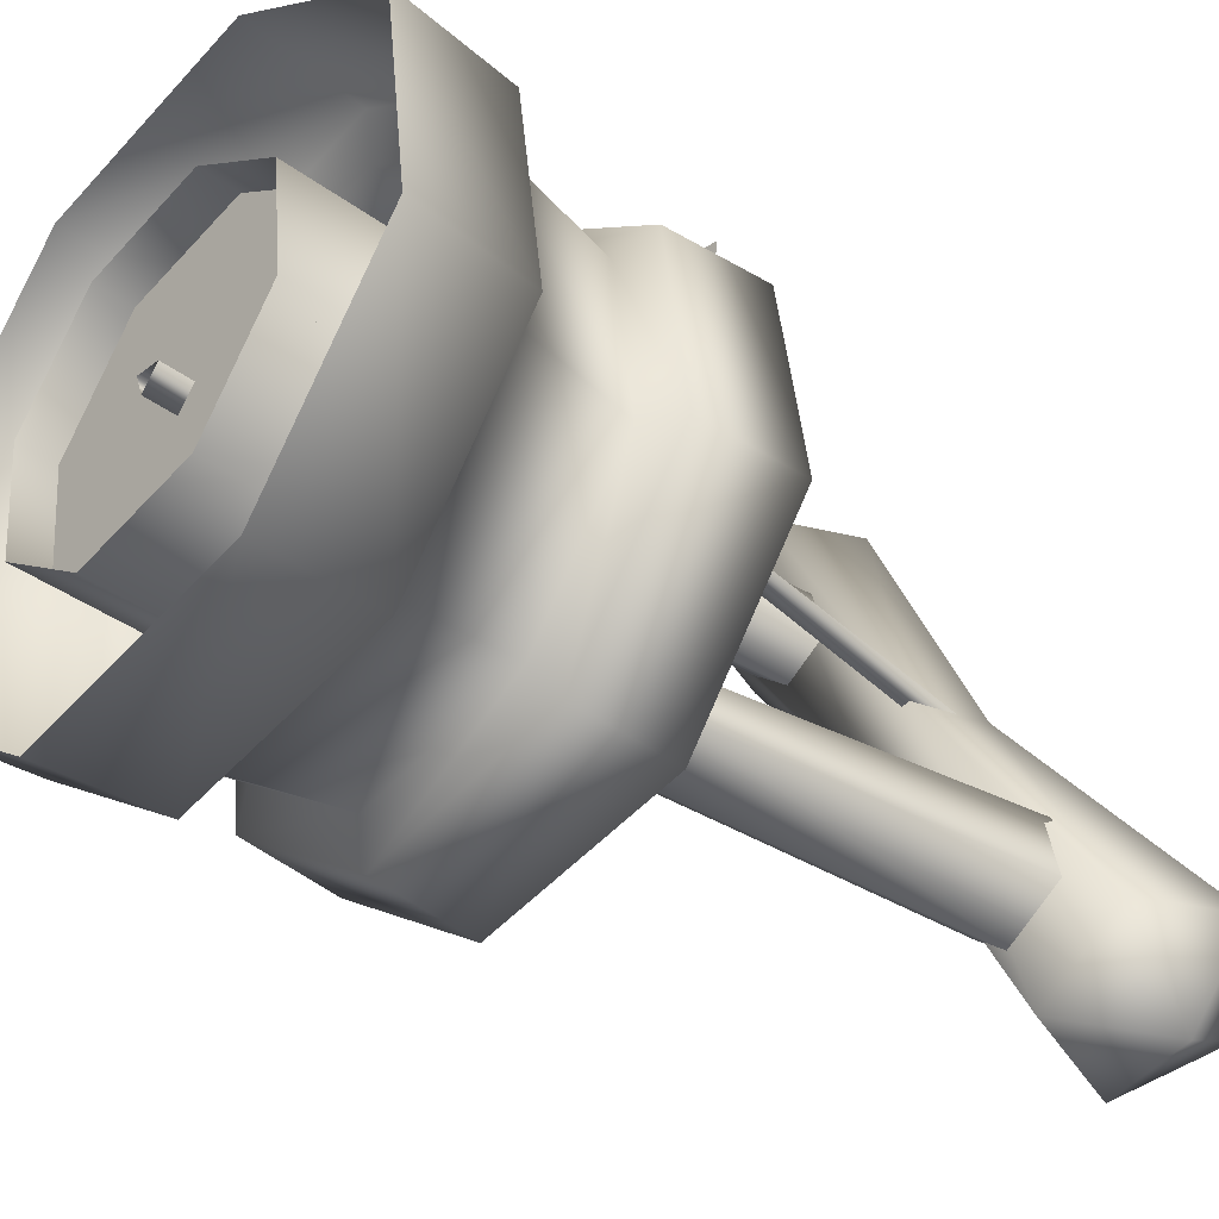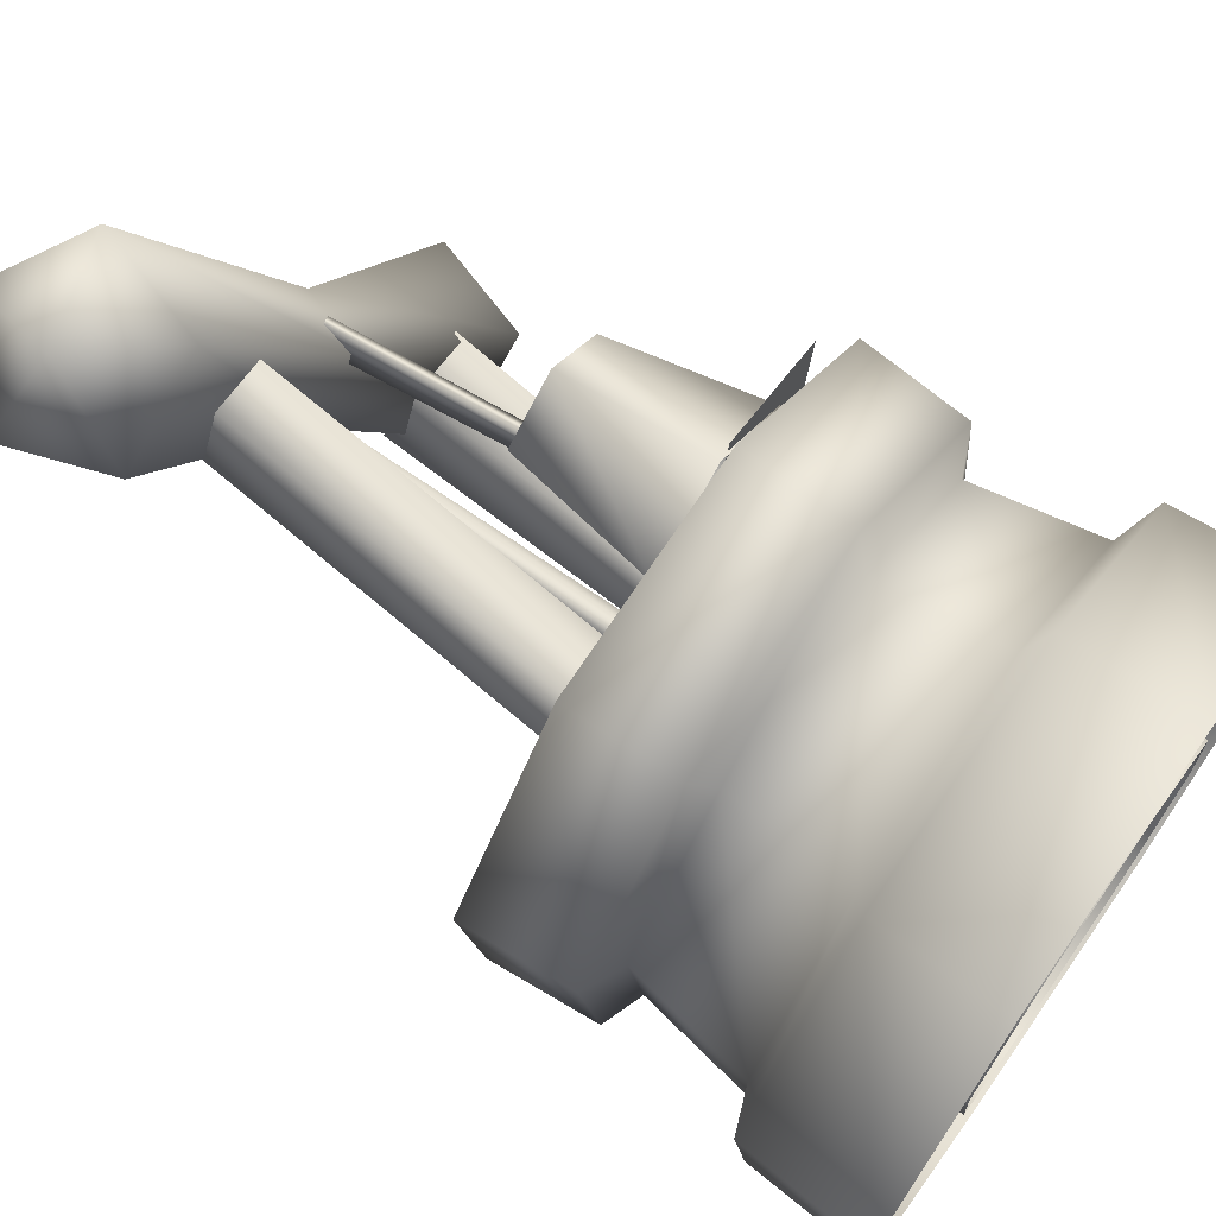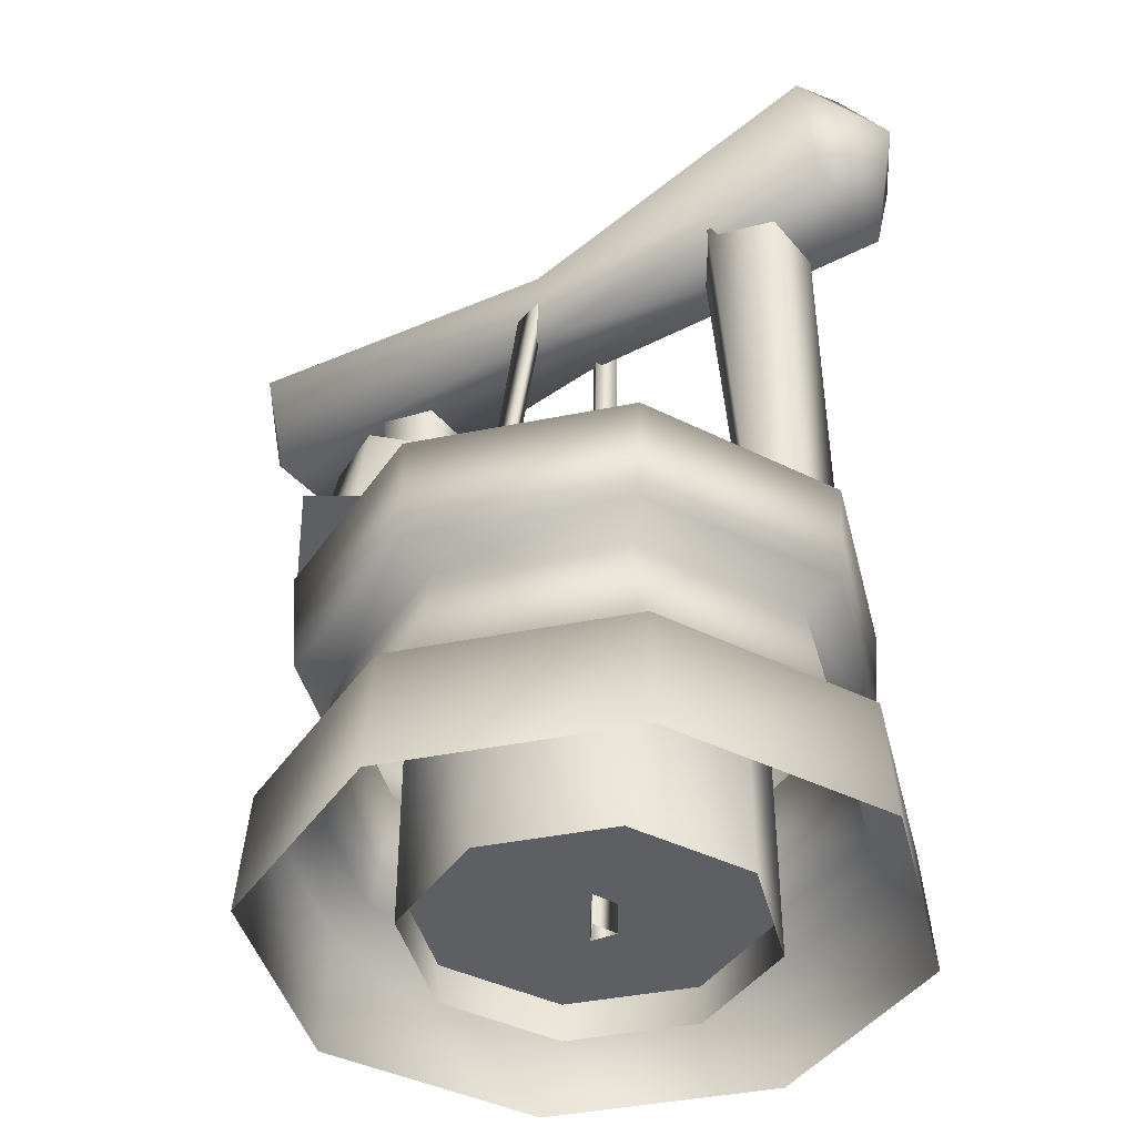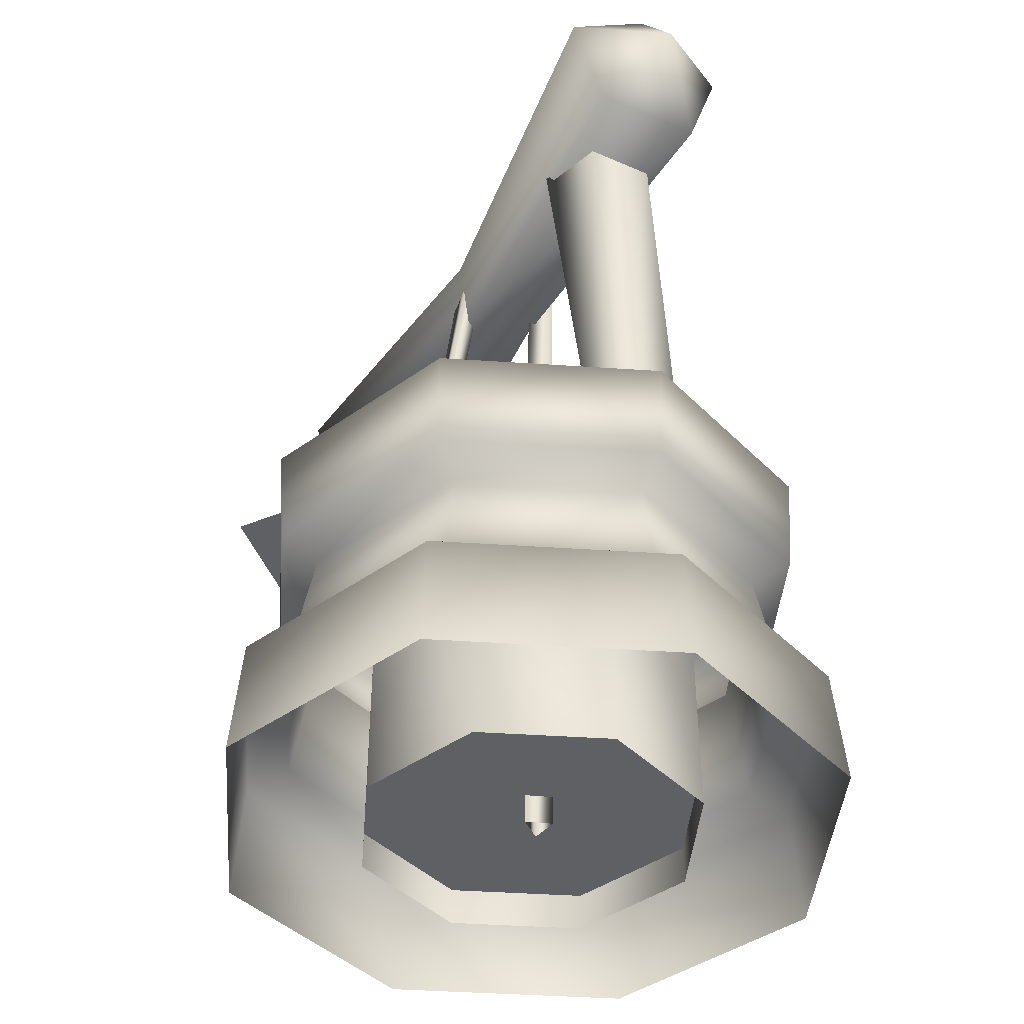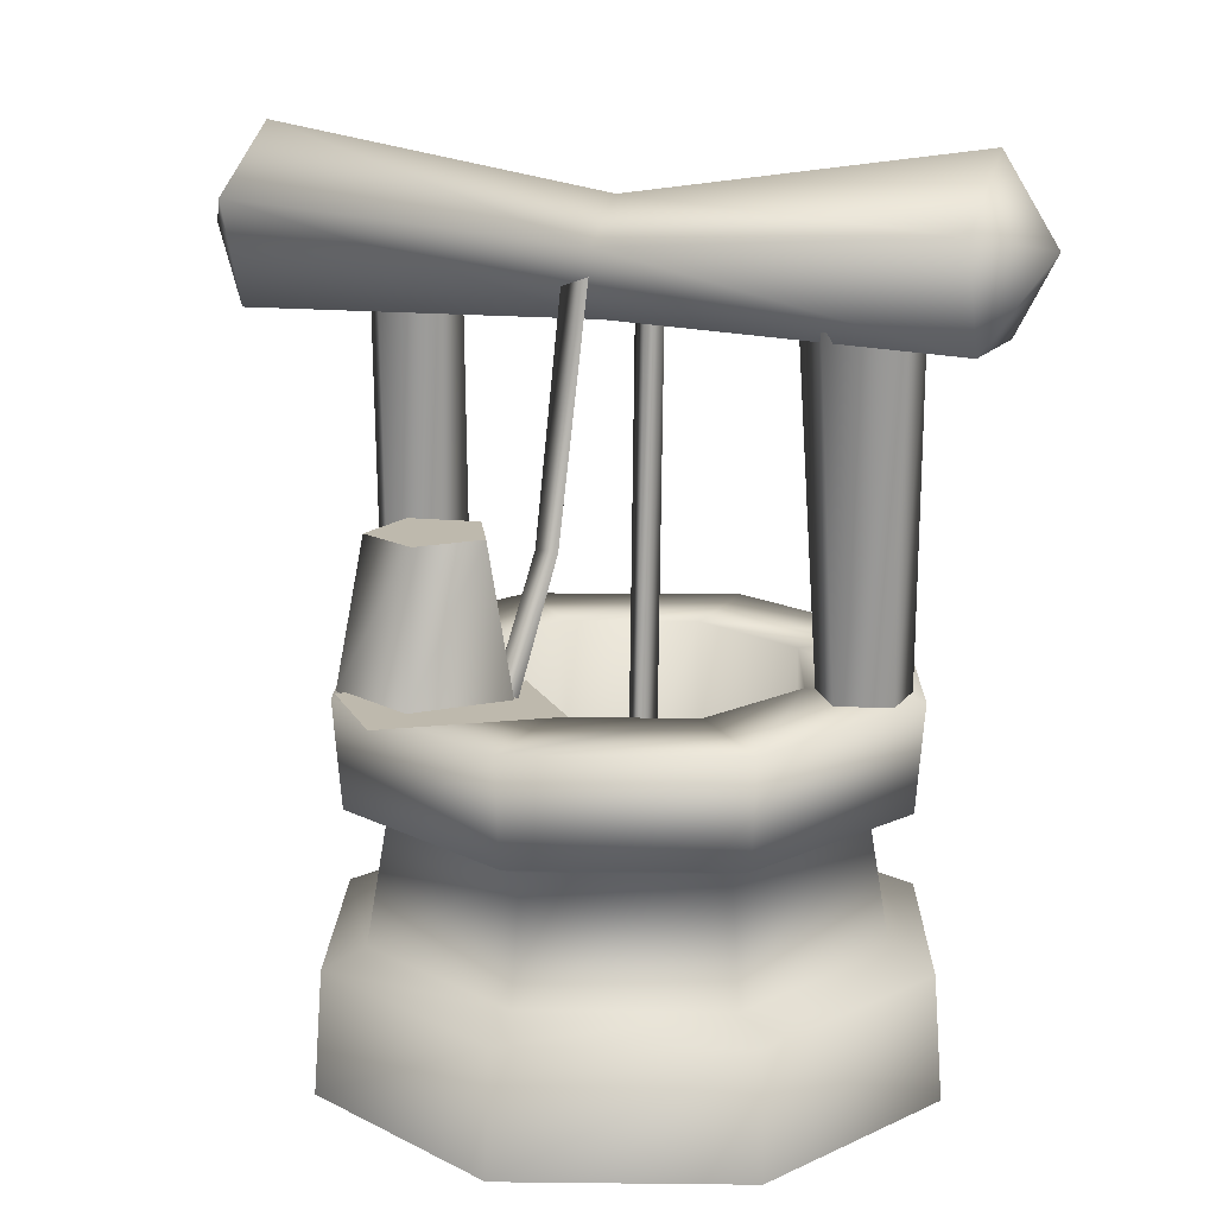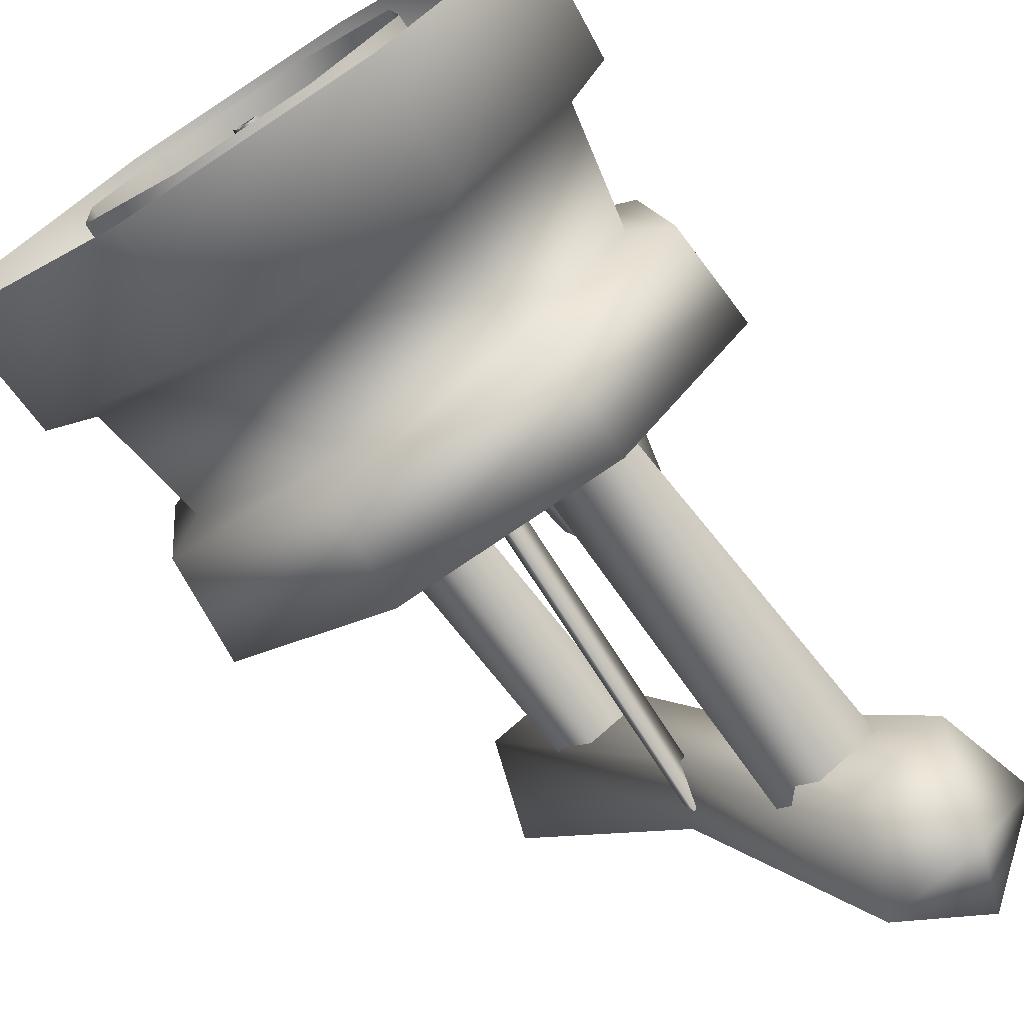
<metadata>
{"format":"obj","ext":"obj","renderer":"f3d","projection":"perspective","resolution":1024,"background":"white","views":[{"elev":-40.9,"azim":48.8,"up":"+Z"},{"elev":70.2,"azim":-55.0,"up":"+Z"},{"elev":-41.5,"azim":96.3,"up":"+Y"},{"elev":-42.9,"azim":122.9,"up":"+Y"},{"elev":15.1,"azim":83.8,"up":"+Y"},{"elev":-73.4,"azim":32.7,"up":"+Z"}]}
</metadata>
<code>
o
v -0.02429 2.999 -0.06611
v 0.152 2.852 0.03566
v 0.8854 2.961 -1
v 0.08869 1.929 0.5544
v -0.03842 1.929 0.3794
v -0.117 1.929 0.6212
v 0.2158 1.929 0.3794
v 0.2944 1.929 0.6212
v 0.08869 1.929 0.7706
v 0.3897 1.304 -0.7301
v 0.5739 2.637 -0.8825
v 0.5215 2.63 -0.6373
v 0.4306 1.309 -0.9216
v 0.3576 2.659 -1.007
v 0.2616 1.326 -1.019
v 0.1715 2.666 -0.8394
v 0.1162 1.331 -0.888
v 0.2728 2.648 -0.6107
v 0.1953 1.318 -0.7093
v 0.5215 2.63 -0.6373
v 0.3897 1.304 -0.7301
v -0.4229 1.304 0.6773
v -0.2587 2.639 0.5051
v -0.2997 2.634 0.6967
v -0.3819 1.309 0.4857
v -0.4278 2.656 0.4076
v -0.551 1.326 0.3881
v -0.5732 2.662 0.5388
v -0.6964 1.331 0.5194
v -0.494 2.648 0.7175
v -0.6172 1.318 0.698
v -0.2997 2.634 0.6967
v -0.4229 1.304 0.6773
v -0.2006 2.852 -0.1679
v -0.02429 2.999 -0.06611
v 0.6077 3.194 -1.161
v 0.3299 2.961 -1.321
v -0.1332 2.612 -0.129
v 0.436 2.584 -1.26
v 0.08464 2.612 -0.003214
v 0.7793 2.584 -1.062
v 0.152 2.852 0.03566
v 0.8854 2.961 -1
v -0.9456 2.961 0.8882
v -0.6678 3.194 1.049
v -0.8395 2.584 0.9494
v -0.4962 2.584 1.148
v -0.3901 2.961 1.209
v -0.6678 3.194 1.049
v 0.6077 3.194 -1.161
v 0.08869 1.399 0.872
v 0.3908 1.399 0.6525
v 0.2944 1.929 0.6212
v -0.2134 1.399 0.6525
v 0.08869 1.929 0.7706
v -0.117 1.929 0.6212
v 0.08869 1.399 0.872
v -0.09801 1.399 0.2974
v -0.117 1.929 0.6212
v -0.03842 1.929 0.3794
v -0.2134 1.399 0.6525
v 0.2754 1.399 0.2974
v -0.03842 1.929 0.3794
v 0.2158 1.929 0.3794
v -0.09801 1.399 0.2974
v 0.3908 1.399 0.6525
v 0.2158 1.929 0.3794
v 0.2944 1.929 0.6212
v 0.2754 1.399 0.2974
v 0.08869 1.929 0.7706
v 0.6935 2.889 -1.331
v 0.6077 3.194 -1.161
v 0.8854 2.961 -1
v -0.4962 2.584 1.148
v -0.7528 2.841 1.23
v -0.8395 2.584 0.9494
v -0.9456 2.961 0.8882
v -0.6678 3.194 1.049
v -0.3901 2.961 1.209
v 0.7793 2.584 -1.062
v 0.436 2.584 -1.26
v 0.3299 2.961 -1.321
v -0.6539 1.389 0.7836
v 0.1428 1.389 0.8885
v 0.03407 1.389 0.4828
v -1.143 1.389 0.1461
v -0.444 1.389 0.4199
v -0.7375 1.389 0.03737
v -0.6539 1.389 0.7836
v -1.038 1.389 -0.6507
v -0.7375 1.389 0.03737
v -0.6745 1.389 -0.4407
v -1.143 1.389 0.1461
v -0.4007 1.389 -1.14
v -0.6745 1.389 -0.4407
v -0.292 1.389 -0.7342
v -1.038 1.389 -0.6507
v 0.396 1.389 -1.035
v -0.292 1.389 -0.7342
v 0.186 1.389 -0.6712
v -0.4007 1.389 -1.14
v 0.8852 1.389 -0.3974
v 0.186 1.389 -0.6712
v 0.4795 1.389 -0.2887
v 0.396 1.389 -1.035
v 0.7803 1.389 0.3993
v 0.4795 1.389 -0.2887
v 0.4166 1.389 0.1893
v 0.8852 1.389 -0.3974
v 0.1428 1.389 0.8885
v 0.4166 1.389 0.1893
v 0.03407 1.389 0.4828
v 0.7803 1.389 0.3993
v 0.03407 1.389 0.4828
v 0.4166 1.389 0.1893
v 0.4166 0.005556 0.1893
v 0.03407 0.005556 0.4828
v -0.444 1.389 0.4199
v -0.444 0.005556 0.4199
v -0.7375 1.389 0.03737
v -0.7375 0.005556 0.03737
v -0.6745 1.389 -0.4407
v -0.6745 0.005556 -0.4407
v -0.292 1.389 -0.7342
v -0.292 0.005556 -0.7342
v 0.186 1.389 -0.6712
v 0.186 0.005556 -0.6712
v 0.4795 1.389 -0.2887
v 0.4795 0.005556 -0.2887
v 0.4166 1.389 0.1893
v 0.4166 0.005556 0.1893
v 0.7538 1.004 0.384
v 0.8852 1.389 -0.3974
v 0.7803 1.389 0.3993
v 0.8557 1.004 -0.3895
v 0.396 1.389 -1.035
v 0.3807 1.004 -1.008
v -0.4007 1.389 -1.14
v -0.3928 1.004 -1.11
v 0.6256 0.9439 0.3099
v 0.7126 0.9439 -0.3512
v 0.3067 0.9439 -0.8802
v -0.3545 0.9439 -0.9672
v 0.8621 0 0.4465
v 0.9443 0.4471 -0.4133
v 0.8333 0.4471 0.4299
v 0.9765 0 -0.4219
v 0.4266 0.4471 -1.088
v 0.4432 0 -1.117
v -0.4166 0.4471 -1.199
v -0.4252 0 -1.231
v -1.091 0.4471 -0.6812
v -1.202 0.4471 0.1619
v -1.046 0.5074 0.1201
v -0.9514 0.5074 -0.6005
v -0.3748 0.5074 -1.043
v 0.3459 0.5074 -0.9481
v 0.7883 0.5074 -0.3715
v 0.6935 0.5074 0.3492
v -0.9705 0.9439 0.09982
v -0.8835 0.9439 -0.5613
v -1.038 1.389 -0.6507
v -1.012 1.004 -0.6354
v -1.143 1.389 0.1461
v -1.114 1.004 0.1382
v -0.6539 1.389 0.7836
v -0.6387 1.004 0.7571
v 0.1428 1.389 0.8885
v 0.1349 1.004 0.859
v 0.7803 1.389 0.3993
v 0.7538 1.004 0.384
v -0.5646 0.9439 0.6289
v 0.09652 0.9439 0.7159
v 0.6256 0.9439 0.3099
v 0.1168 0.5074 0.7916
v 0.6935 0.5074 0.3492
v -0.6038 0.5074 0.6968
v 0.1586 0.4471 0.9476
v 0.8333 0.4471 0.4299
v -0.6845 0.4471 0.8366
v -1.12 0 -0.6979
v -1.234 0 0.1705
v -0.7012 0 0.8654
v 0.1672 0 0.9798
v 0.8621 0 0.4465
v -0.444 1.389 0.4199
v 0.1389 1.407 0.8767
v 0.5488 1.407 0.7775
v 0.06461 1.407 0.2418
v 0.4745 1.407 0.1427
v 0.1615 1.405 0.2755
v 0.2025 1.405 0.3635
v 0.1035 1.863 0.213
v -0.08337 0.03519 -0.1344
v -0.149 2.769 -0.2421
v -0.085 2.769 -0.1659
v -0.1474 0.03519 -0.2106
v -0.183 2.769 -0.1486
v -0.1814 0.03519 -0.1171
v -0.085 2.769 -0.1659
v -0.08337 0.03519 -0.1344
v 0.1035 1.863 0.213
v 0.1132 2.794 0.03325
v 0.05667 2.794 0.114
v 0.1532 1.863 0.1421
v 0.015 2.794 0.02466
v 0.2025 1.405 0.3635
v 0.06698 1.863 0.1346
v 0.05667 2.794 0.114
v 0.2582 1.405 0.284
v -0.129 0.1484 -0.1257
v 0.03407 0.1484 0.4828
v 0.4166 0.1484 0.1893
v -0.444 0.1484 0.4199
v -0.7375 0.1484 0.03737
v -0.6745 0.1484 -0.4407
v -0.292 0.1484 -0.7342
v 0.186 0.1484 -0.6712
v 0.4795 0.1484 -0.2887
g Geoset0
f 1 2 3
f 4 5 6
f 4 7 5
f 4 8 7
f 4 9 8
f 4 6 9
f 10 11 12
f 10 13 11
f 13 14 11
f 13 15 14
f 15 16 14
f 15 17 16
f 17 18 16
f 17 19 18
f 19 20 18
f 19 21 20
f 22 23 24
f 22 25 23
f 25 26 23
f 25 27 26
f 27 28 26
f 27 29 28
f 29 30 28
f 29 31 30
f 31 32 30
f 31 33 32
f 34 35 36
f 36 37 34
f 38 34 37
f 37 39 38
f 40 38 39
f 39 41 40
f 42 40 41
f 41 43 42
f 44 45 35
f 44 35 34
f 46 44 34
f 46 34 38
f 47 46 38
f 47 38 40
f 48 47 40
f 48 40 42
f 49 48 42
f 49 42 1
f 3 50 1
g Geoset1
f 51 52 53
f 54 55 56
f 54 57 55
f 58 59 60
f 58 61 59
f 62 63 64
f 62 65 63
f 66 67 68
f 66 69 67
f 51 53 70
g Geoset2
f 71 72 73
f 74 75 76
f 76 75 77
f 75 78 77
f 75 79 78
f 74 79 75
f 80 81 71
f 80 71 73
f 71 81 82
f 72 71 82
g Geoset3
f 83 84 85
f 86 87 88
f 86 89 87
f 90 91 92
f 90 93 91
f 94 95 96
f 94 97 95
f 98 99 100
f 98 101 99
f 102 103 104
f 102 105 103
f 106 107 108
f 106 109 107
f 110 111 112
f 110 113 111
f 114 115 116
f 116 117 114
f 118 114 117
f 117 119 118
f 120 118 119
f 119 121 120
f 122 120 121
f 121 123 122
f 124 122 123
f 123 125 124
f 126 124 125
f 125 127 126
f 128 126 127
f 127 129 128
f 130 128 129
f 129 131 130
f 132 133 134
f 132 135 133
f 135 136 133
f 135 137 136
f 137 138 136
f 137 139 138
f 140 135 132
f 140 141 135
f 141 137 135
f 141 142 137
f 142 139 137
f 142 143 139
f 144 145 146
f 144 147 145
f 147 148 145
f 147 149 148
f 149 150 148
f 149 151 150
f 152 153 154
f 152 154 155
f 150 152 155
f 150 155 156
f 148 150 156
f 148 156 157
f 145 148 157
f 145 157 158
f 146 145 158
f 146 158 159
f 155 154 160
f 155 160 161
f 156 155 161
f 156 161 143
f 157 156 143
f 157 143 142
f 158 157 142
f 158 142 141
f 159 158 141
f 159 141 140
f 139 162 138
f 139 163 162
f 163 164 162
f 163 165 164
f 165 166 164
f 165 167 166
f 167 168 166
f 167 169 168
f 169 170 168
f 169 171 170
f 143 163 139
f 143 161 163
f 161 165 163
f 161 160 165
f 160 167 165
f 160 172 167
f 172 169 167
f 172 173 169
f 173 171 169
f 173 174 171
f 175 176 174
f 175 174 173
f 177 175 173
f 177 173 172
f 154 177 172
f 154 172 160
f 178 179 176
f 178 176 175
f 180 178 175
f 180 175 177
f 153 180 177
f 153 177 154
f 151 152 150
f 151 181 152
f 181 153 152
f 181 182 153
f 182 180 153
f 182 183 180
f 183 178 180
f 183 184 178
f 184 179 178
f 184 185 179
f 83 85 186
g Geoset4
f 187 188 189
f 190 189 188
g Geoset5
f 191 192 193
f 194 195 196
f 194 197 195
f 197 198 195
f 197 199 198
f 199 200 198
f 199 201 200
f 202 203 204
f 205 206 203
f 202 205 203
f 207 205 202
f 208 209 206
f 205 208 206
f 210 208 205
f 207 210 205
f 208 193 209
f 191 193 208
f 210 191 208
g Geoset6
f 211 212 213
f 211 214 212
f 211 215 214
f 211 216 215
f 211 217 216
f 211 218 217
f 211 219 218
f 211 213 219

</code>
